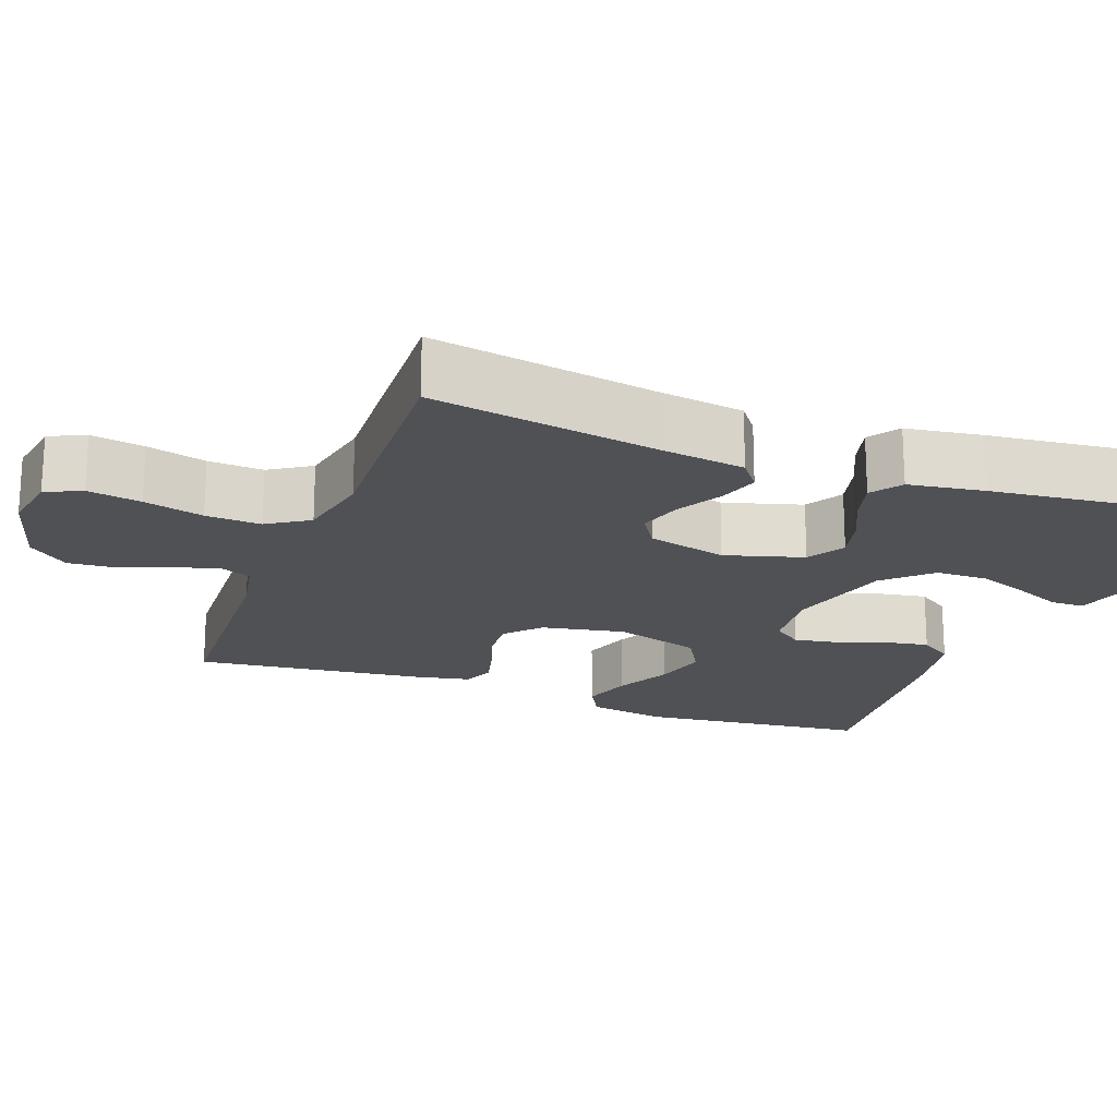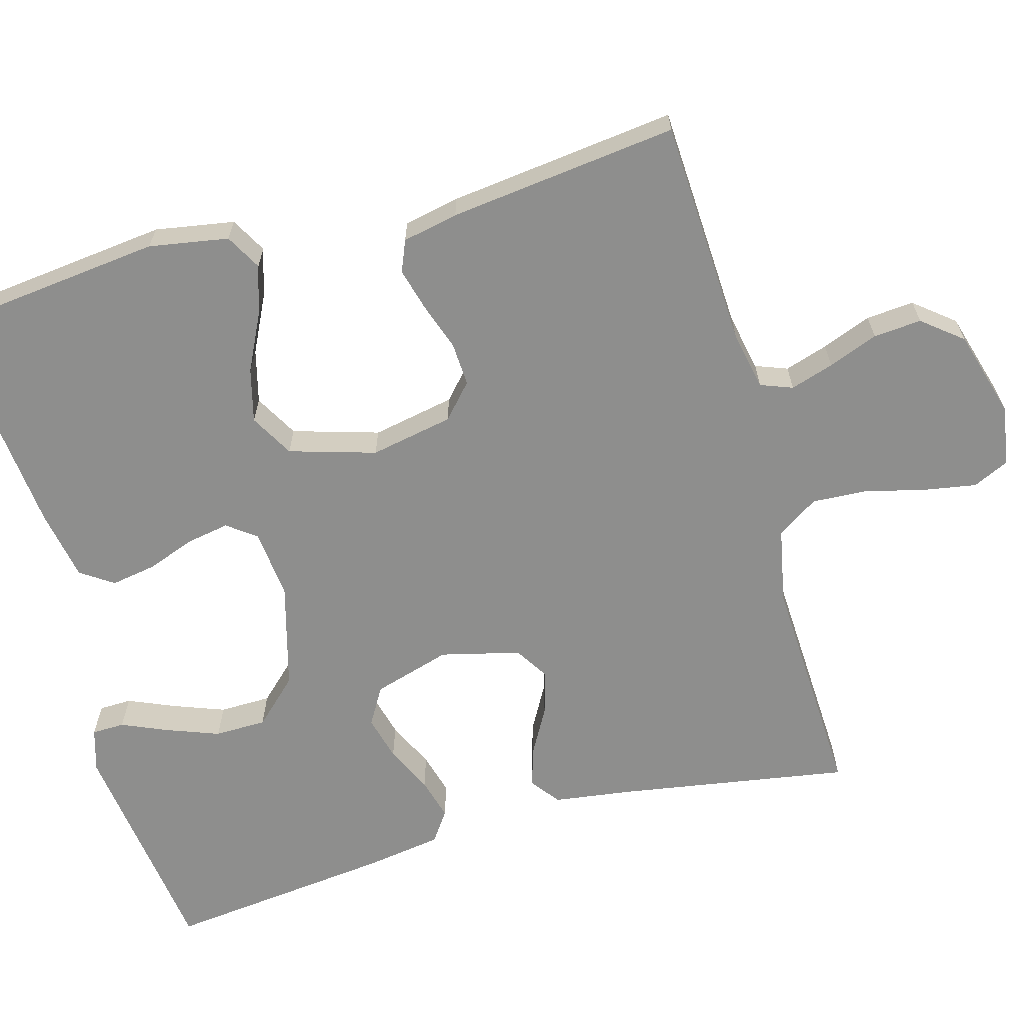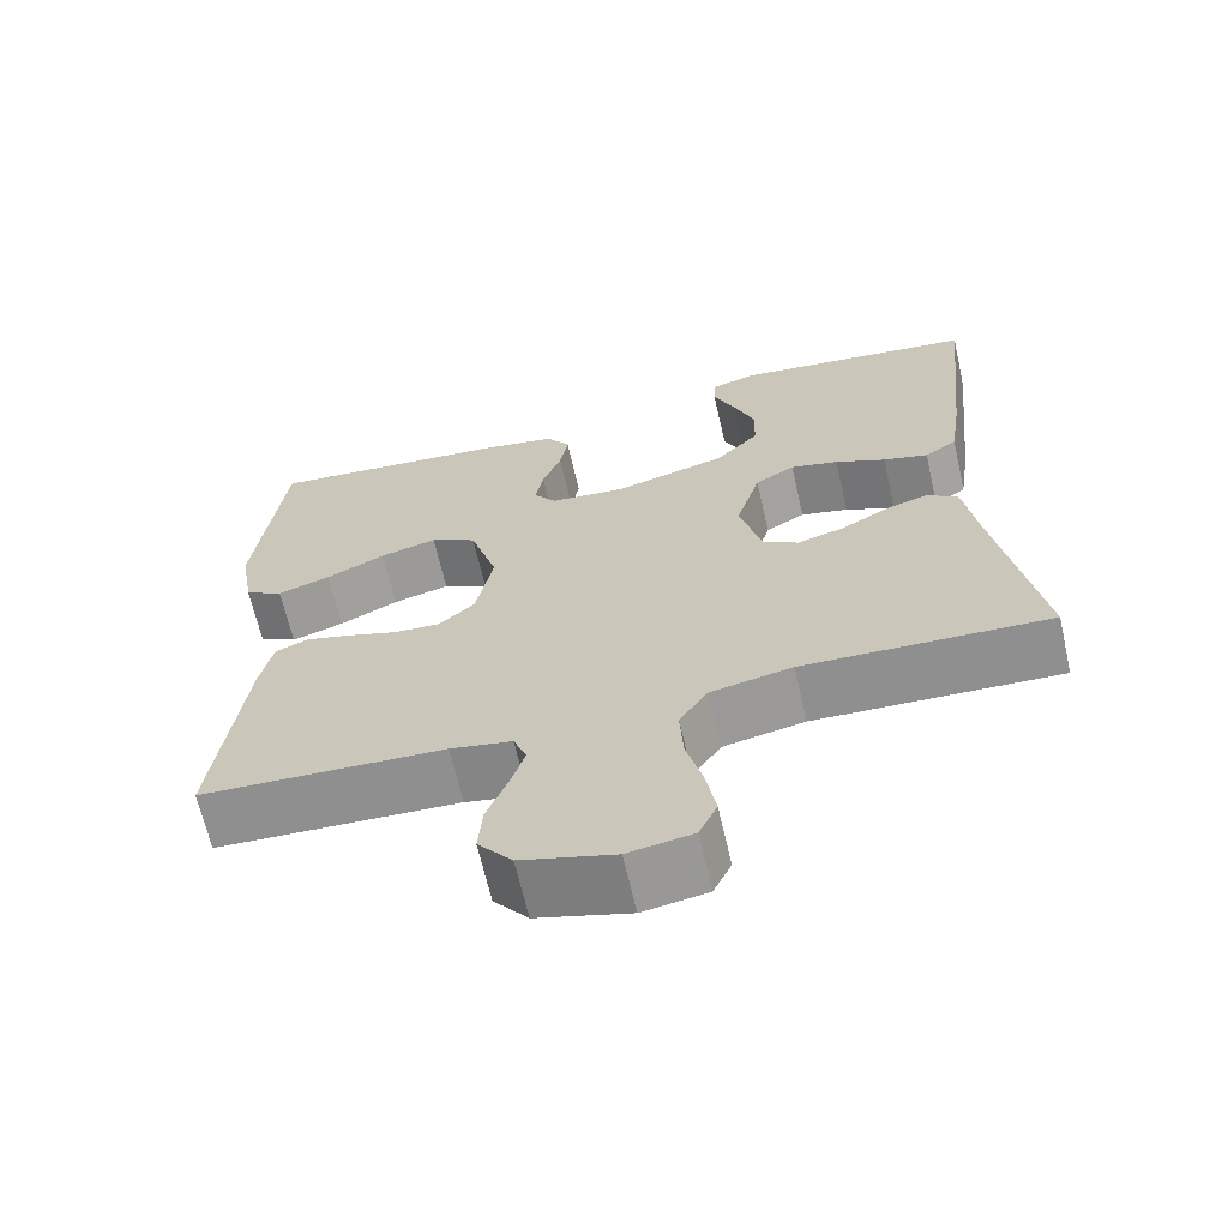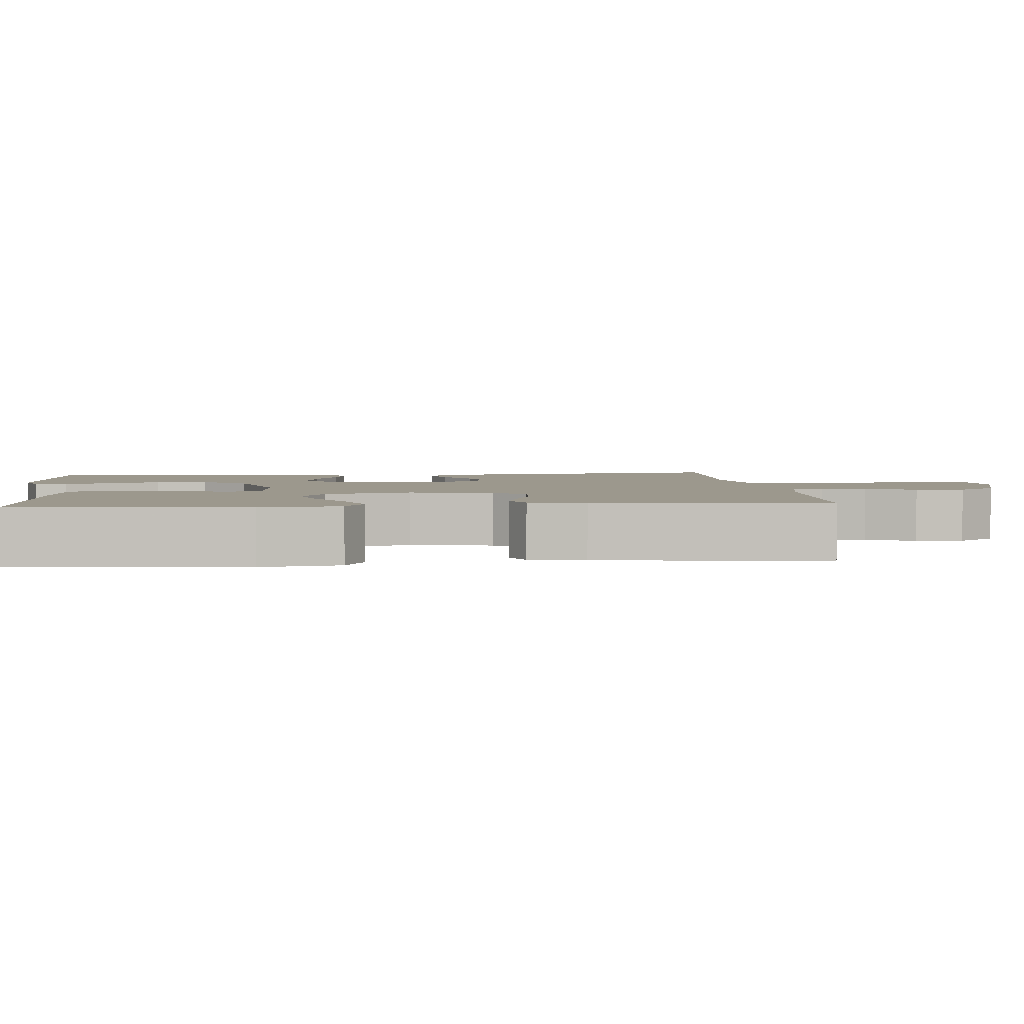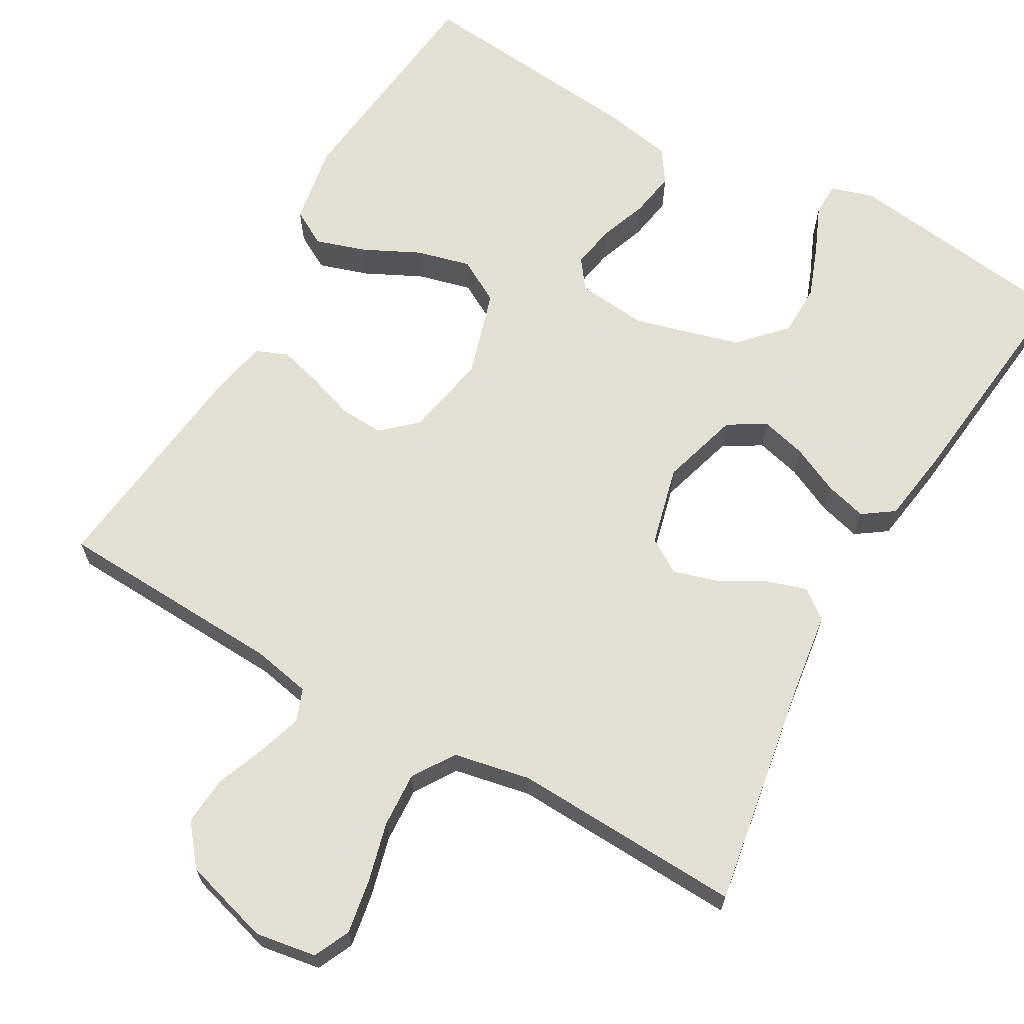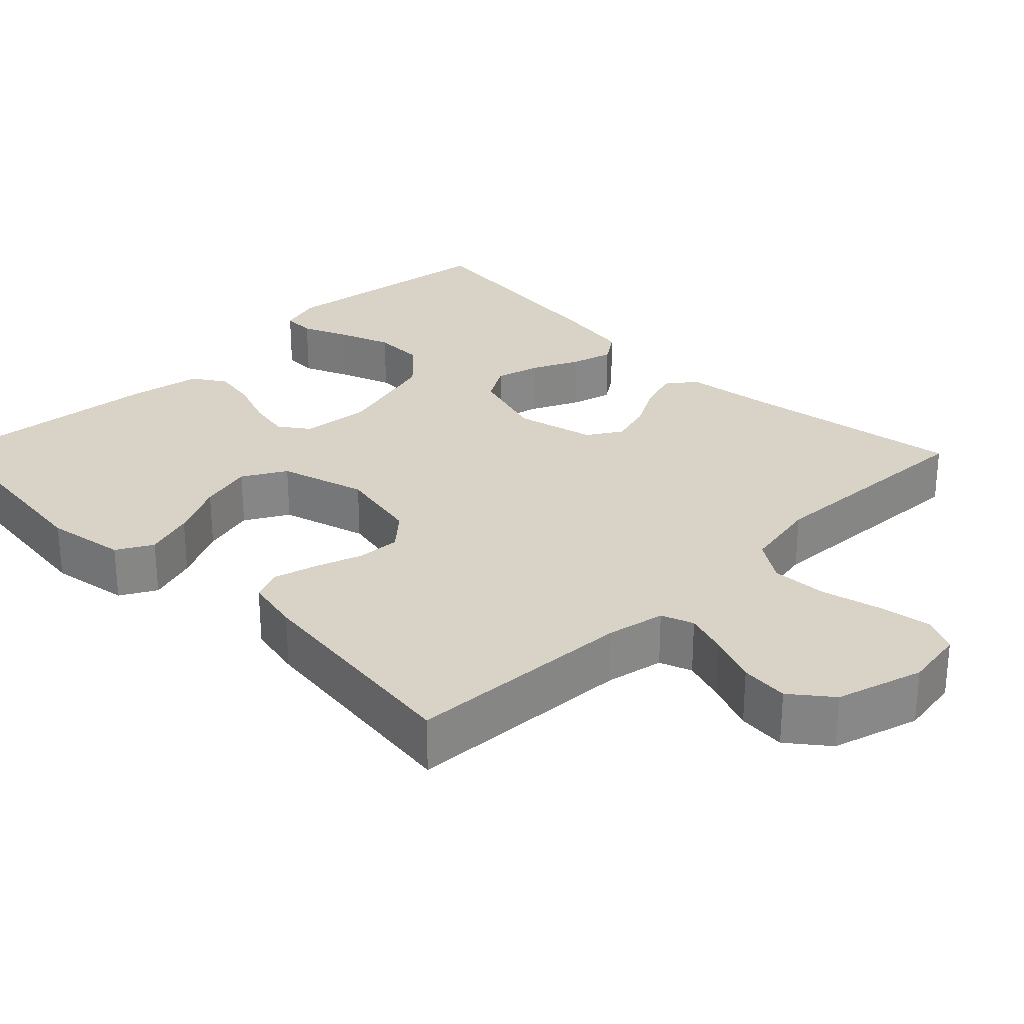
<metadata>
{"format":"obj","ext":"obj","renderer":"f3d","projection":"perspective","resolution":1024,"background":"white","views":[{"elev":-19.7,"azim":-110.5,"up":"+Y"},{"elev":-64.9,"azim":105.7,"up":"+Y"},{"elev":-66.3,"azim":-167.1,"up":"+Z"},{"elev":3.1,"azim":84.5,"up":"+Y"},{"elev":66.2,"azim":-150.3,"up":"+Y"},{"elev":28.0,"azim":135.5,"up":"+Y"}]}
</metadata>
<code>
v 0.5 0.07 -0.5
v 0.2 0.07 -0.514
v 0.124 0.07 -0.529
v 0.108 0.07 -0.571
v 0.126 0.07 -0.628
v 0.151 0.07 -0.693
v 0.156 0.07 -0.756
v 0.114 0.07 -0.808
v 0 0.07 -0.841
v -0.079 0.07 -0.828
v -0.101 0.07 -0.781
v -0.089 0.07 -0.711
v -0.069 0.07 -0.633
v -0.065 0.07 -0.561
v -0.1 0.07 -0.507
v -0.2 0.07 -0.487
v -0.5 0.07 -0.5
v -0.45 0.07 -0.2
v -0.435 0.07 -0.094
v -0.397 0.07 -0.065
v -0.344 0.07 -0.082
v -0.285 0.07 -0.115
v -0.228 0.07 -0.132
v -0.183 0.07 -0.104
v -0.157 0.07 0
v -0.187 0.07 0.102
v -0.236 0.07 0.131
v -0.295 0.07 0.116
v -0.357 0.07 0.087
v -0.412 0.07 0.072
v -0.452 0.07 0.1
v -0.467 0.07 0.2
v -0.5 0.07 0.5
v -0.2 0.07 0.539
v -0.143 0.07 0.522
v -0.142 0.07 0.479
v -0.168 0.07 0.419
v -0.194 0.07 0.35
v -0.193 0.07 0.282
v -0.138 0.07 0.224
v 0 0.07 0.186
v 0.092 0.07 0.195
v 0.12 0.07 0.233
v 0.11 0.07 0.289
v 0.087 0.07 0.352
v 0.077 0.07 0.411
v 0.106 0.07 0.454
v 0.2 0.07 0.471
v 0.5 0.07 0.5
v 0.533 0.07 0.2
v 0.515 0.07 0.096
v 0.468 0.07 0.07
v 0.403 0.07 0.091
v 0.33 0.07 0.127
v 0.26 0.07 0.145
v 0.203 0.07 0.113
v 0.169 0.07 0
v 0.19 0.07 -0.109
v 0.234 0.07 -0.149
v 0.291 0.07 -0.146
v 0.353 0.07 -0.125
v 0.409 0.07 -0.11
v 0.45 0.07 -0.127
v 0.465 0.07 -0.2
v 0.5 0 -0.5
v 0.2 0 -0.514
v 0.124 0 -0.529
v 0.108 0 -0.571
v 0.126 0 -0.628
v 0.151 0 -0.693
v 0.156 0 -0.756
v 0.114 0 -0.808
v 0 0 -0.841
v -0.079 0 -0.828
v -0.101 0 -0.781
v -0.089 0 -0.711
v -0.069 0 -0.633
v -0.065 0 -0.561
v -0.1 0 -0.507
v -0.2 0 -0.487
v -0.5 0 -0.5
v -0.45 0 -0.2
v -0.435 0 -0.094
v -0.397 0 -0.065
v -0.344 0 -0.082
v -0.285 0 -0.115
v -0.228 0 -0.132
v -0.183 0 -0.104
v -0.157 0 0
v -0.187 0 0.102
v -0.236 0 0.131
v -0.295 0 0.116
v -0.357 0 0.087
v -0.412 0 0.072
v -0.452 0 0.1
v -0.467 0 0.2
v -0.5 0 0.5
v -0.2 0 0.539
v -0.143 0 0.522
v -0.142 0 0.479
v -0.168 0 0.419
v -0.194 0 0.35
v -0.193 0 0.282
v -0.138 0 0.224
v 0 0 0.186
v 0.092 0 0.195
v 0.12 0 0.233
v 0.11 0 0.289
v 0.087 0 0.352
v 0.077 0 0.411
v 0.106 0 0.454
v 0.2 0 0.471
v 0.5 0 0.5
v 0.533 0 0.2
v 0.515 0 0.096
v 0.468 0 0.07
v 0.403 0 0.091
v 0.33 0 0.127
v 0.26 0 0.145
v 0.203 0 0.113
v 0.169 0 0
v 0.19 0 -0.109
v 0.234 0 -0.149
v 0.291 0 -0.146
v 0.353 0 -0.125
v 0.409 0 -0.11
v 0.45 0 -0.127
v 0.465 0 -0.2
f 64 1 2
f 63 64 2
f 62 63 2
f 61 62 2
f 60 61 2
f 59 60 2 3
f 58 59 3 4
f 57 58 4
f 52 53 54
f 51 52 54
f 50 51 54
f 49 50 54
f 48 49 54
f 47 48 54
f 46 47 54
f 45 46 54
f 44 45 54
f 43 44 54 55
f 42 43 55 56
f 35 36 37
f 34 35 37
f 33 34 37
f 32 33 37
f 31 32 37
f 30 31 37
f 29 30 37
f 28 29 37 38
f 27 28 38 39
f 20 21 22
f 19 20 22
f 18 19 22
f 18 22 23
f 17 18 23
f 16 17 23
f 15 16 23 24
f 11 12 13
f 10 11 13
f 9 10 13
f 8 9 13
f 7 8 13
f 6 7 13
f 5 6 13
f 4 5 13 14
f 15 24 25
f 14 15 25
f 4 14 25
f 57 4 25
f 26 27 39 40
f 26 40 41
f 42 56 57
f 41 42 57
f 26 41 57
f 25 26 57
f 66 65 128
f 66 128 127
f 66 127 126
f 66 126 125
f 66 125 124
f 67 66 124 123
f 68 67 123 122
f 68 122 121
f 118 117 116
f 118 116 115
f 118 115 114
f 118 114 113
f 118 113 112
f 118 112 111
f 118 111 110
f 118 110 109
f 118 109 108
f 119 118 108 107
f 120 119 107 106
f 101 100 99
f 101 99 98
f 101 98 97
f 101 97 96
f 101 96 95
f 101 95 94
f 101 94 93
f 102 101 93 92
f 103 102 92 91
f 86 85 84
f 86 84 83
f 86 83 82
f 87 86 82
f 87 82 81
f 87 81 80
f 88 87 80 79
f 77 76 75
f 77 75 74
f 77 74 73
f 77 73 72
f 77 72 71
f 77 71 70
f 77 70 69
f 78 77 69 68
f 89 88 79
f 89 79 78
f 89 78 68
f 89 68 121
f 104 103 91 90
f 105 104 90
f 121 120 106
f 121 106 105
f 121 105 90
f 121 90 89
f 1 65 66 2
f 2 66 67 3
f 3 67 68 4
f 4 68 69 5
f 5 69 70 6
f 6 70 71 7
f 7 71 72 8
f 8 72 73 9
f 9 73 74 10
f 10 74 75 11
f 11 75 76 12
f 12 76 77 13
f 13 77 78 14
f 14 78 79 15
f 15 79 80 16
f 16 80 81 17
f 17 81 82 18
f 18 82 83 19
f 19 83 84 20
f 20 84 85 21
f 21 85 86 22
f 22 86 87 23
f 23 87 88 24
f 24 88 89 25
f 25 89 90 26
f 26 90 91 27
f 27 91 92 28
f 28 92 93 29
f 29 93 94 30
f 30 94 95 31
f 31 95 96 32
f 32 96 97 33
f 33 97 98 34
f 34 98 99 35
f 35 99 100 36
f 36 100 101 37
f 37 101 102 38
f 38 102 103 39
f 39 103 104 40
f 40 104 105 41
f 41 105 106 42
f 42 106 107 43
f 43 107 108 44
f 44 108 109 45
f 45 109 110 46
f 46 110 111 47
f 47 111 112 48
f 48 112 113 49
f 49 113 114 50
f 50 114 115 51
f 51 115 116 52
f 52 116 117 53
f 53 117 118 54
f 54 118 119 55
f 55 119 120 56
f 56 120 121 57
f 57 121 122 58
f 58 122 123 59
f 59 123 124 60
f 60 124 125 61
f 61 125 126 62
f 62 126 127 63
f 63 127 128 64
f 64 128 65 1

</code>
